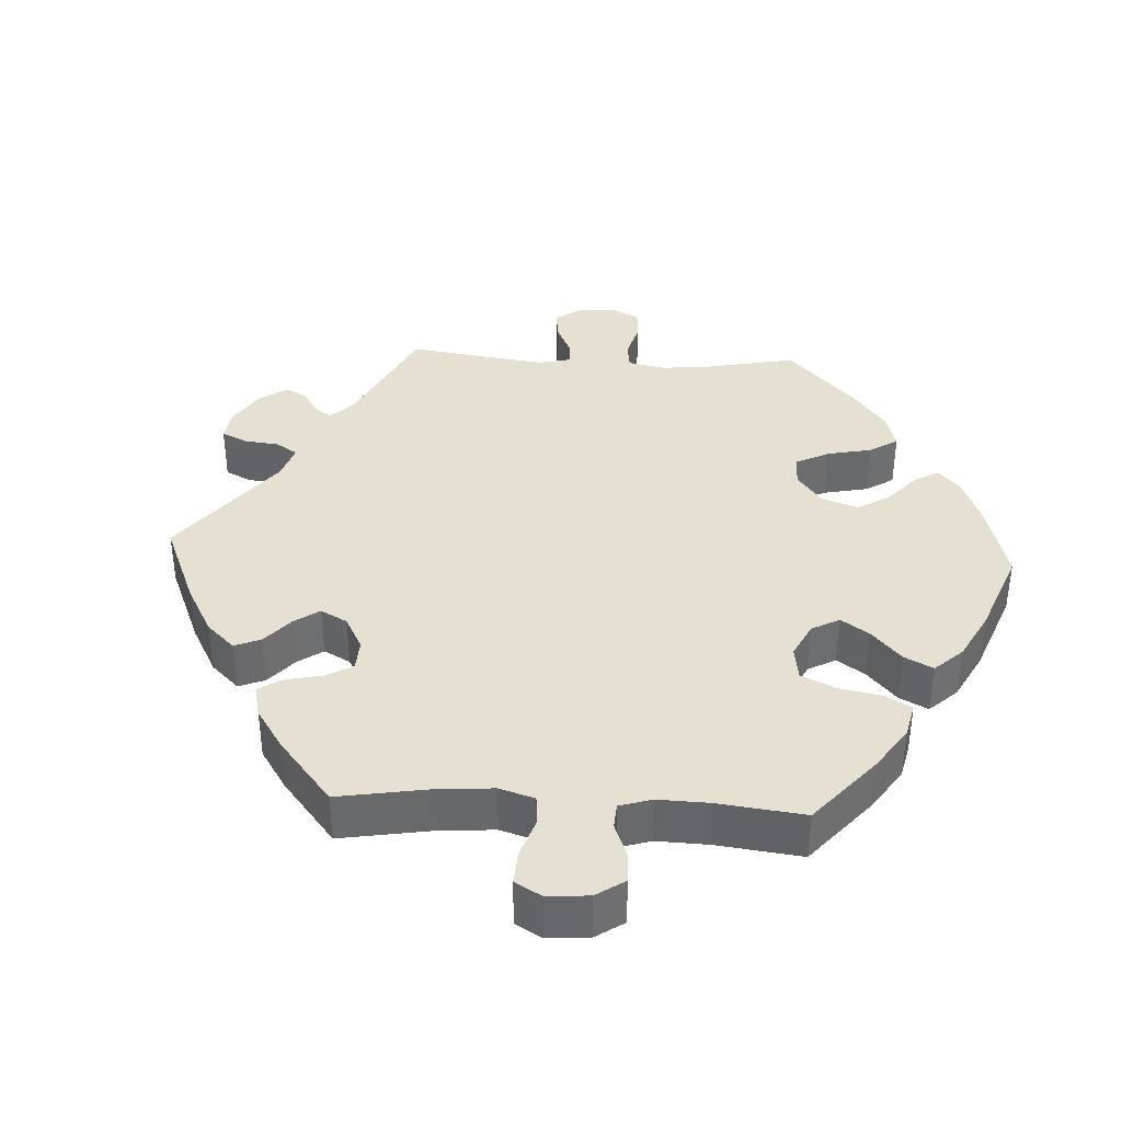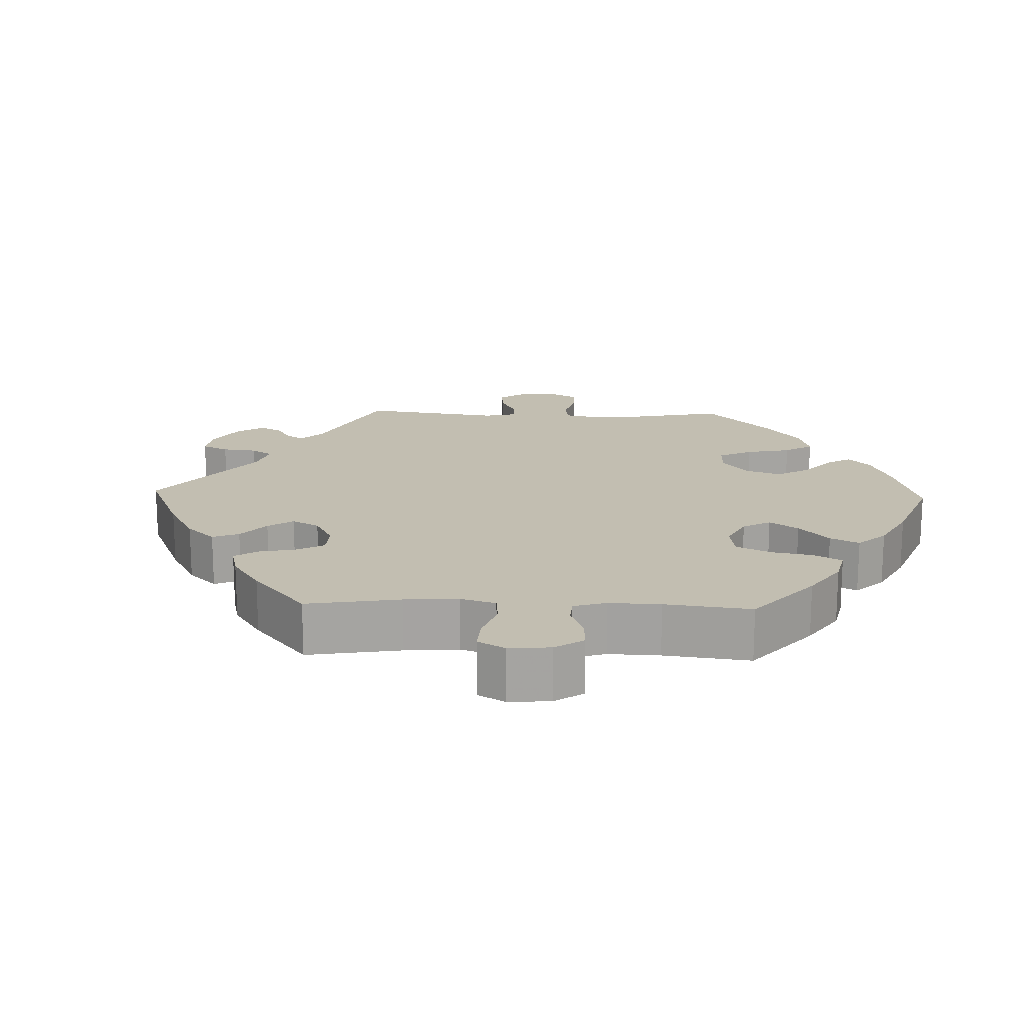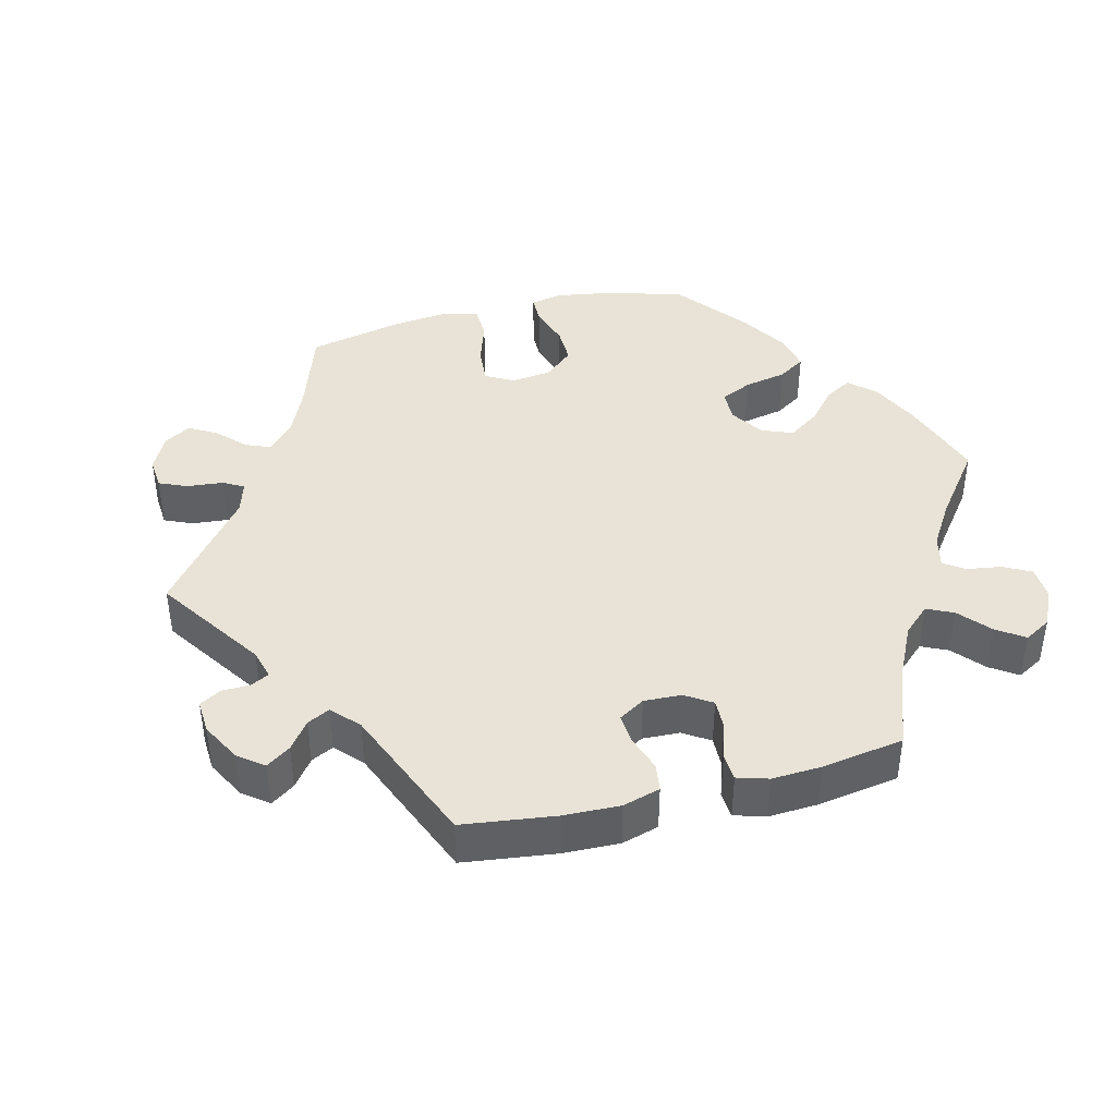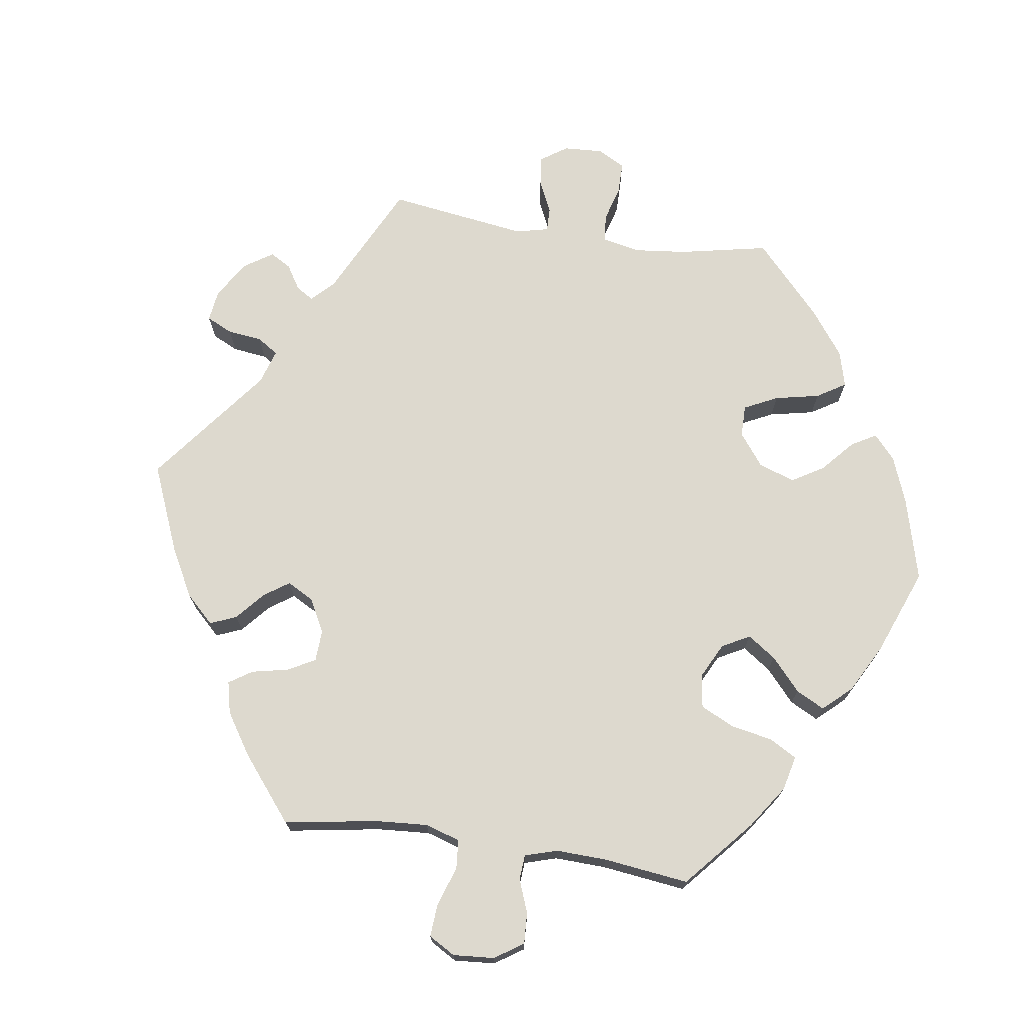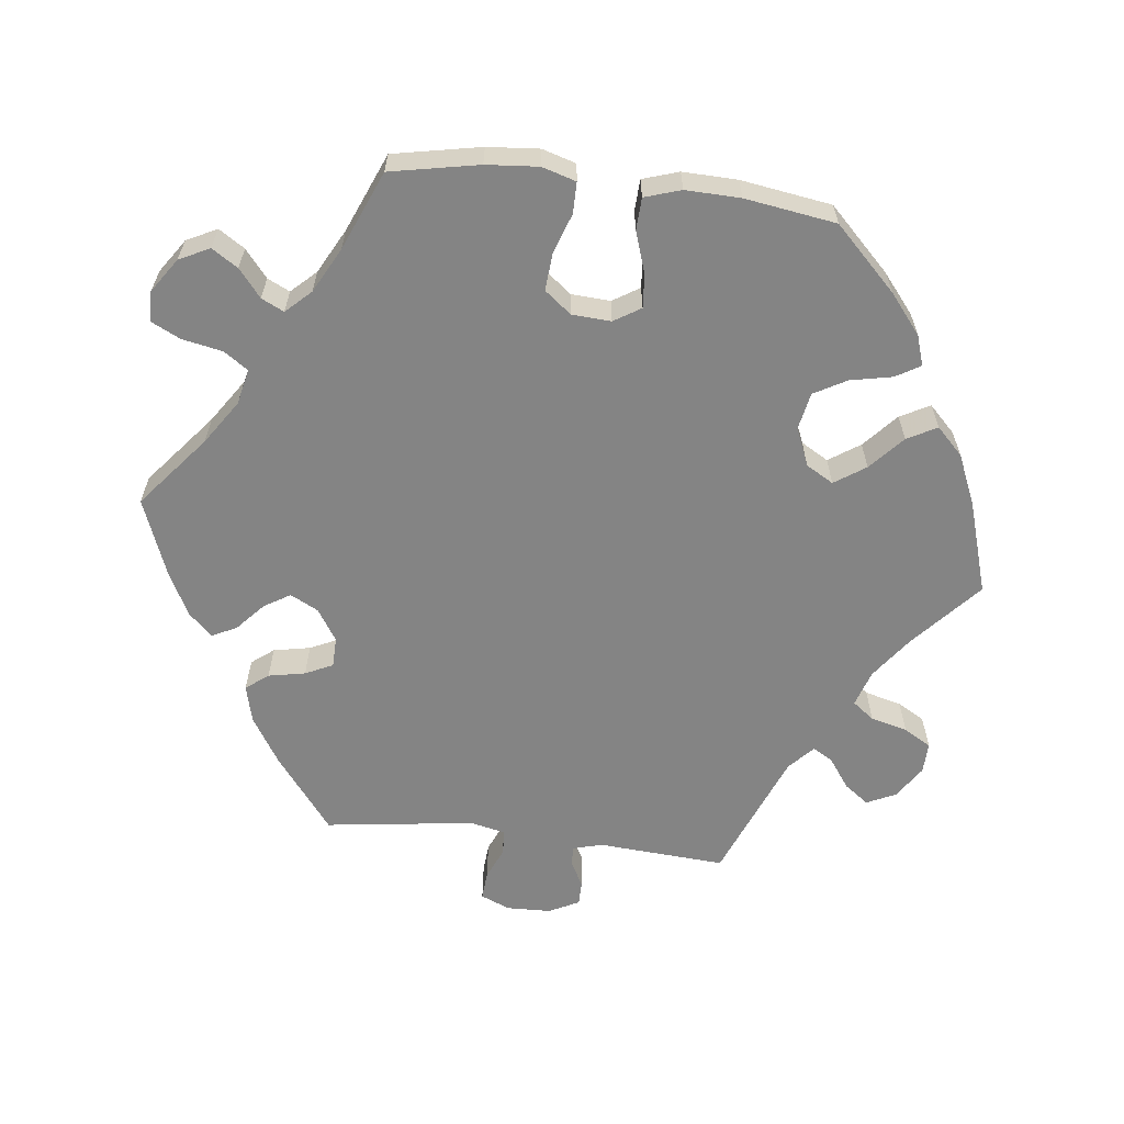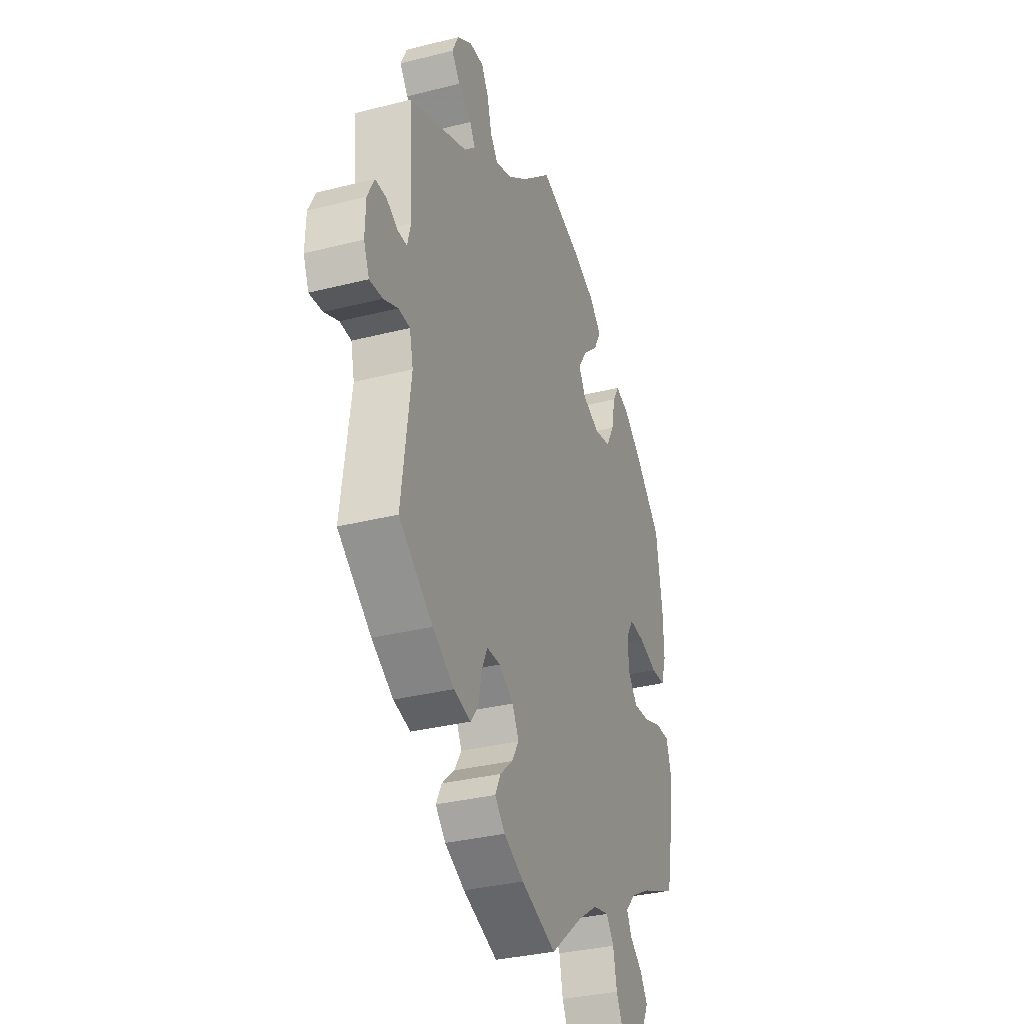
<metadata>
{"format":"obj","ext":"obj","renderer":"f3d","projection":"perspective","resolution":1024,"background":"white","views":[{"elev":37.8,"azim":-146.9,"up":"+Y"},{"elev":17.1,"azim":-148.0,"up":"+Y"},{"elev":41.8,"azim":135.8,"up":"+Y"},{"elev":71.7,"azim":-141.6,"up":"+Y"},{"elev":-61.4,"azim":-96.8,"up":"+Y"},{"elev":-32.9,"azim":109.4,"up":"+Z"}]}
</metadata>
<code>
v 0.397 0.07 -0.368
v 0.331 0.07 -0.409
v 0.279 0.07 -0.422
v 0.255 0.07 -0.391
v 0.245 0.07 -0.34
v 0.227 0.07 -0.302
v 0.185 0.07 -0.301
v 0.141 0.07 -0.329
v 0.121 0.07 -0.368
v 0.143 0.07 -0.404
v 0.182 0.07 -0.439
v 0.199 0.07 -0.473
v 0.168 0.07 -0.506
v 0.107 0.07 -0.537
v 0 0.07 -0.578
v -0.1 0.07 -0.496
v -0.161 0.07 -0.455
v -0.21 0.07 -0.444
v -0.233 0.07 -0.477
v -0.244 0.07 -0.533
v -0.264 0.07 -0.574
v -0.306 0.07 -0.574
v -0.353 0.07 -0.542
v -0.374 0.07 -0.5
v -0.351 0.07 -0.464
v -0.313 0.07 -0.433
v -0.298 0.07 -0.402
v -0.33 0.07 -0.368
v -0.392 0.07 -0.335
v -0.501 0.07 -0.289
v -0.525 0.07 -0.167
v -0.531 0.07 -0.095
v -0.517 0.07 -0.048
v -0.474 0.07 -0.048
v -0.419 0.07 -0.067
v -0.367 0.07 -0.071
v -0.338 0.07 -0.034
v -0.335 0.07 0.02
v -0.358 0.07 0.057
v -0.405 0.07 0.053
v -0.462 0.07 0.034
v -0.506 0.07 0.036
v -0.522 0.07 0.086
v -0.52 0.07 0.162
v -0.501 0.07 0.288
v -0.417 0.07 0.373
v -0.363 0.07 0.417
v -0.321 0.07 0.431
v -0.301 0.07 0.397
v -0.289 0.07 0.339
v -0.264 0.07 0.294
v -0.212 0.07 0.284
v -0.16 0.07 0.306
v -0.138 0.07 0.344
v -0.167 0.07 0.387
v -0.214 0.07 0.429
v -0.236 0.07 0.47
v -0.199 0.07 0.507
v -0.128 0.07 0.538
v -0.001 0.07 0.578
v 0.093 0.07 0.495
v 0.152 0.07 0.452
v 0.202 0.07 0.436
v 0.225 0.07 0.466
v 0.238 0.07 0.517
v 0.26 0.07 0.555
v 0.303 0.07 0.554
v 0.349 0.07 0.524
v 0.368 0.07 0.484
v 0.343 0.07 0.45
v 0.302 0.07 0.421
v 0.285 0.07 0.393
v 0.319 0.07 0.361
v 0.5 0.07 0.289
v 0.488 0.07 0.112
v 0.499 0.07 0.071
v 0.527 0.07 0.072
v 0.562 0.07 0.091
v 0.596 0.07 0.091
v 0.617 0.07 0.049
v 0.619 0.07 -0.012
v 0.602 0.07 -0.053
v 0.562 0.07 -0.05
v 0.518 0.07 -0.031
v 0.483 0.07 -0.033
v 0.472 0.07 -0.082
v 0.5 0.07 -0.289
v 0.397 0 -0.368
v 0.331 0 -0.409
v 0.279 0 -0.422
v 0.255 0 -0.391
v 0.245 0 -0.34
v 0.227 0 -0.302
v 0.185 0 -0.301
v 0.141 0 -0.329
v 0.121 0 -0.368
v 0.143 0 -0.404
v 0.182 0 -0.439
v 0.199 0 -0.473
v 0.168 0 -0.506
v 0.107 0 -0.537
v 0 0 -0.578
v -0.1 0 -0.496
v -0.161 0 -0.455
v -0.21 0 -0.444
v -0.233 0 -0.477
v -0.244 0 -0.533
v -0.264 0 -0.574
v -0.306 0 -0.574
v -0.353 0 -0.542
v -0.374 0 -0.5
v -0.351 0 -0.464
v -0.313 0 -0.433
v -0.298 0 -0.402
v -0.33 0 -0.368
v -0.392 0 -0.335
v -0.501 0 -0.289
v -0.525 0 -0.167
v -0.531 0 -0.095
v -0.517 0 -0.048
v -0.474 0 -0.048
v -0.419 0 -0.067
v -0.367 0 -0.071
v -0.338 0 -0.034
v -0.335 0 0.02
v -0.358 0 0.057
v -0.405 0 0.053
v -0.462 0 0.034
v -0.506 0 0.036
v -0.522 0 0.086
v -0.52 0 0.162
v -0.501 0 0.288
v -0.417 0 0.373
v -0.363 0 0.417
v -0.321 0 0.431
v -0.301 0 0.397
v -0.289 0 0.339
v -0.264 0 0.294
v -0.212 0 0.284
v -0.16 0 0.306
v -0.138 0 0.344
v -0.167 0 0.387
v -0.214 0 0.429
v -0.236 0 0.47
v -0.199 0 0.507
v -0.128 0 0.538
v -0.001 0 0.578
v 0.093 0 0.495
v 0.152 0 0.452
v 0.202 0 0.436
v 0.225 0 0.466
v 0.238 0 0.517
v 0.26 0 0.555
v 0.303 0 0.554
v 0.349 0 0.524
v 0.368 0 0.484
v 0.343 0 0.45
v 0.302 0 0.421
v 0.285 0 0.393
v 0.319 0 0.361
v 0.5 0 0.289
v 0.488 0 0.112
v 0.499 0 0.071
v 0.527 0 0.072
v 0.562 0 0.091
v 0.596 0 0.091
v 0.617 0 0.049
v 0.619 0 -0.012
v 0.602 0 -0.053
v 0.562 0 -0.05
v 0.518 0 -0.031
v 0.483 0 -0.033
v 0.472 0 -0.082
v 0.5 0 -0.289
f 86 87 1 2
f 85 86 2 3
f 81 82 83 84
f 81 84 85
f 80 81 85
f 77 78 79 80
f 76 77 80 85
f 75 76 85 3
f 73 74 75 3
f 68 69 70 71
f 68 71 72
f 67 68 72
f 64 65 66 67
f 63 64 67 72
f 62 63 72 73
f 58 59 60 61
f 58 61 62
f 55 56 57 58
f 54 55 58 62
f 53 54 62 73
f 47 48 49 50
f 47 50 51
f 46 47 51
f 45 46 51
f 44 45 51 52
f 40 41 42 43
f 39 40 43 44
f 32 33 34 35
f 32 35 36
f 29 30 31 32
f 28 29 32 36
f 27 28 36 37
f 23 24 25 26
f 23 26 27
f 22 23 27
f 19 20 21 22
f 18 19 22 27
f 17 18 27 37
f 13 14 15 16
f 10 11 12 13
f 9 10 13 16
f 8 9 16 17
f 73 3 4 5
f 73 5 6
f 52 53 73 6
f 39 44 52 6
f 38 39 6 7
f 17 37 38
f 7 8 17 38
f 89 88 174 173
f 90 89 173 172
f 171 170 169 168
f 172 171 168
f 172 168 167
f 167 166 165 164
f 172 167 164 163
f 90 172 163 162
f 90 162 161 160
f 158 157 156 155
f 159 158 155
f 159 155 154
f 154 153 152 151
f 159 154 151 150
f 160 159 150 149
f 148 147 146 145
f 149 148 145
f 145 144 143 142
f 149 145 142 141
f 160 149 141 140
f 137 136 135 134
f 138 137 134
f 138 134 133
f 138 133 132
f 139 138 132 131
f 130 129 128 127
f 131 130 127 126
f 122 121 120 119
f 123 122 119
f 119 118 117 116
f 123 119 116 115
f 124 123 115 114
f 113 112 111 110
f 114 113 110
f 114 110 109
f 109 108 107 106
f 114 109 106 105
f 124 114 105 104
f 103 102 101 100
f 100 99 98 97
f 103 100 97 96
f 104 103 96 95
f 92 91 90 160
f 93 92 160
f 93 160 140 139
f 93 139 131 126
f 94 93 126 125
f 125 124 104
f 125 104 95 94
f 1 88 89 2
f 2 89 90 3
f 3 90 91 4
f 4 91 92 5
f 5 92 93 6
f 6 93 94 7
f 7 94 95 8
f 8 95 96 9
f 9 96 97 10
f 10 97 98 11
f 11 98 99 12
f 12 99 100 13
f 13 100 101 14
f 14 101 102 15
f 15 102 103 16
f 16 103 104 17
f 17 104 105 18
f 18 105 106 19
f 19 106 107 20
f 20 107 108 21
f 21 108 109 22
f 22 109 110 23
f 23 110 111 24
f 24 111 112 25
f 25 112 113 26
f 26 113 114 27
f 27 114 115 28
f 28 115 116 29
f 29 116 117 30
f 30 117 118 31
f 31 118 119 32
f 32 119 120 33
f 33 120 121 34
f 34 121 122 35
f 35 122 123 36
f 36 123 124 37
f 37 124 125 38
f 38 125 126 39
f 39 126 127 40
f 40 127 128 41
f 41 128 129 42
f 42 129 130 43
f 43 130 131 44
f 44 131 132 45
f 45 132 133 46
f 46 133 134 47
f 47 134 135 48
f 48 135 136 49
f 49 136 137 50
f 50 137 138 51
f 51 138 139 52
f 52 139 140 53
f 53 140 141 54
f 54 141 142 55
f 55 142 143 56
f 56 143 144 57
f 57 144 145 58
f 58 145 146 59
f 59 146 147 60
f 60 147 148 61
f 61 148 149 62
f 62 149 150 63
f 63 150 151 64
f 64 151 152 65
f 65 152 153 66
f 66 153 154 67
f 67 154 155 68
f 68 155 156 69
f 69 156 157 70
f 70 157 158 71
f 71 158 159 72
f 72 159 160 73
f 73 160 161 74
f 74 161 162 75
f 75 162 163 76
f 76 163 164 77
f 77 164 165 78
f 78 165 166 79
f 79 166 167 80
f 80 167 168 81
f 81 168 169 82
f 82 169 170 83
f 83 170 171 84
f 84 171 172 85
f 85 172 173 86
f 86 173 174 87
f 87 174 88 1

</code>
